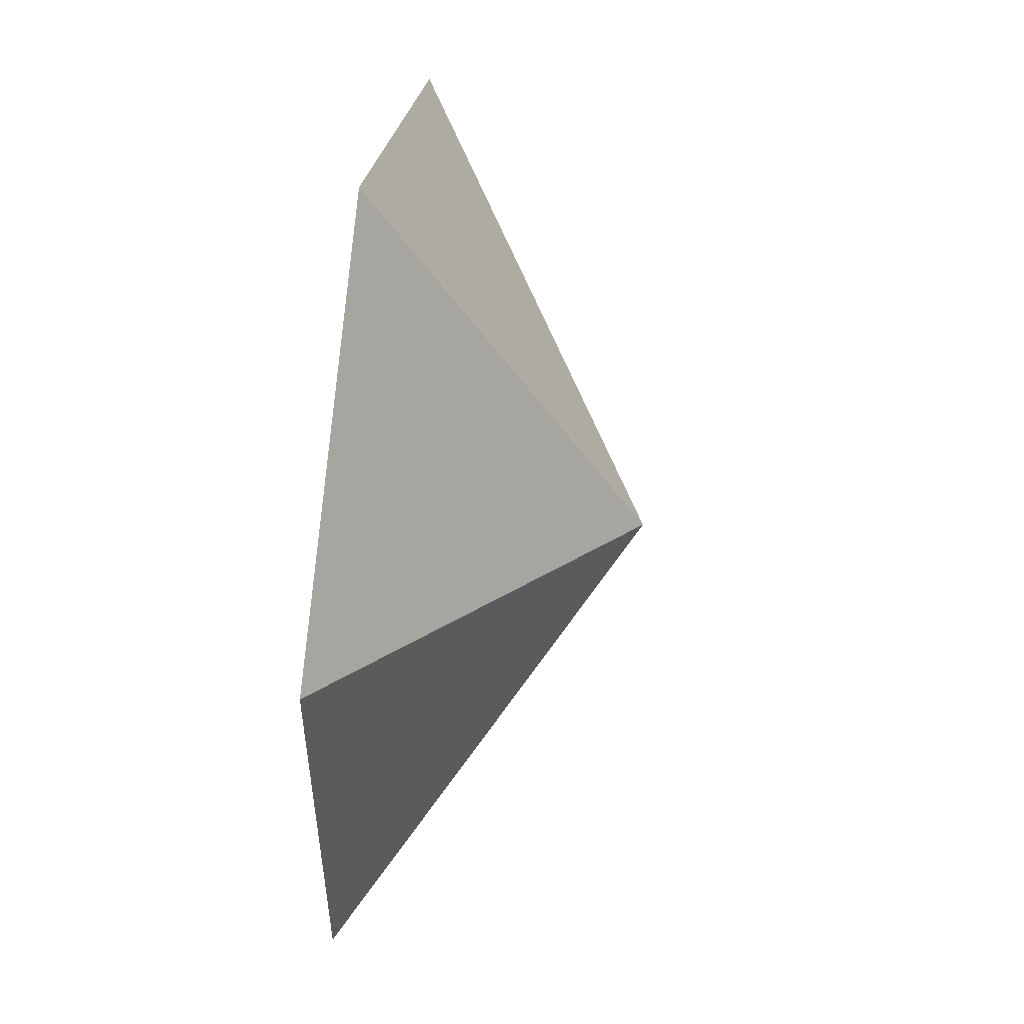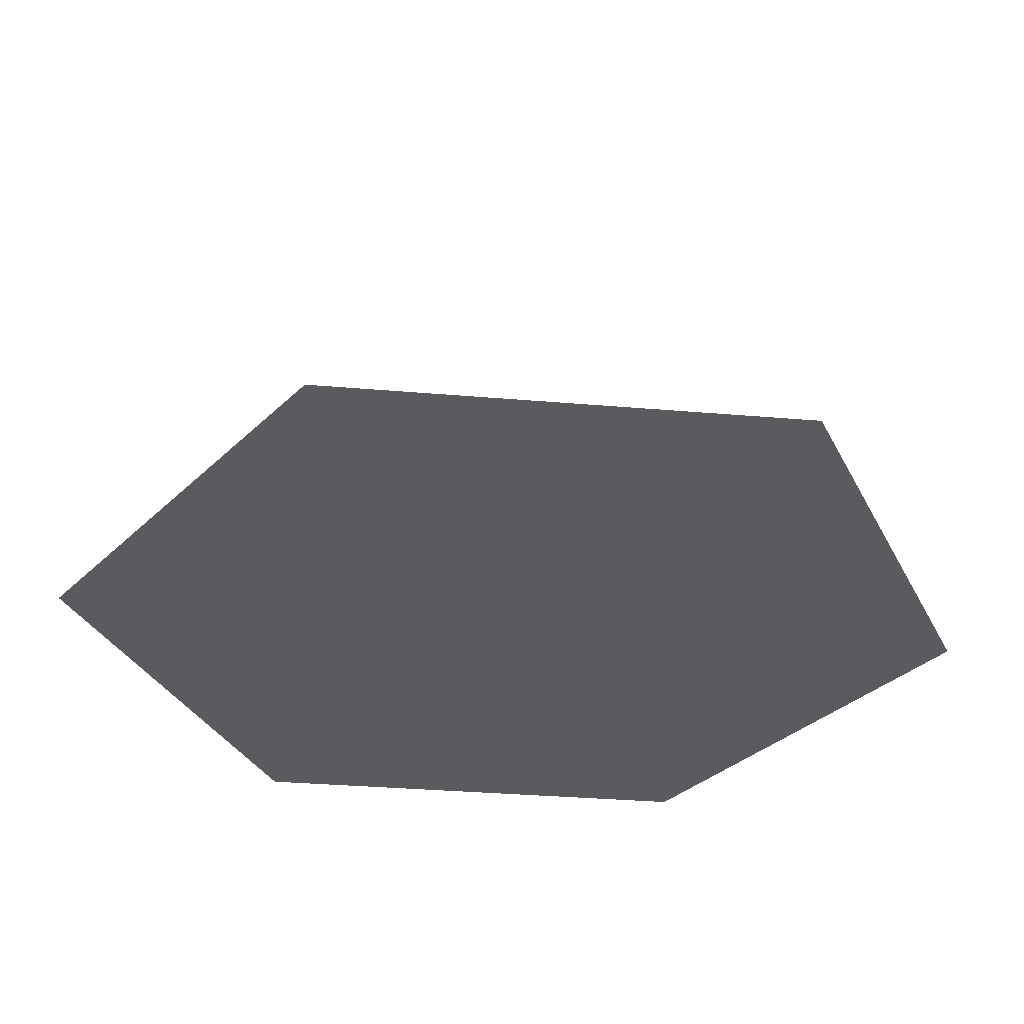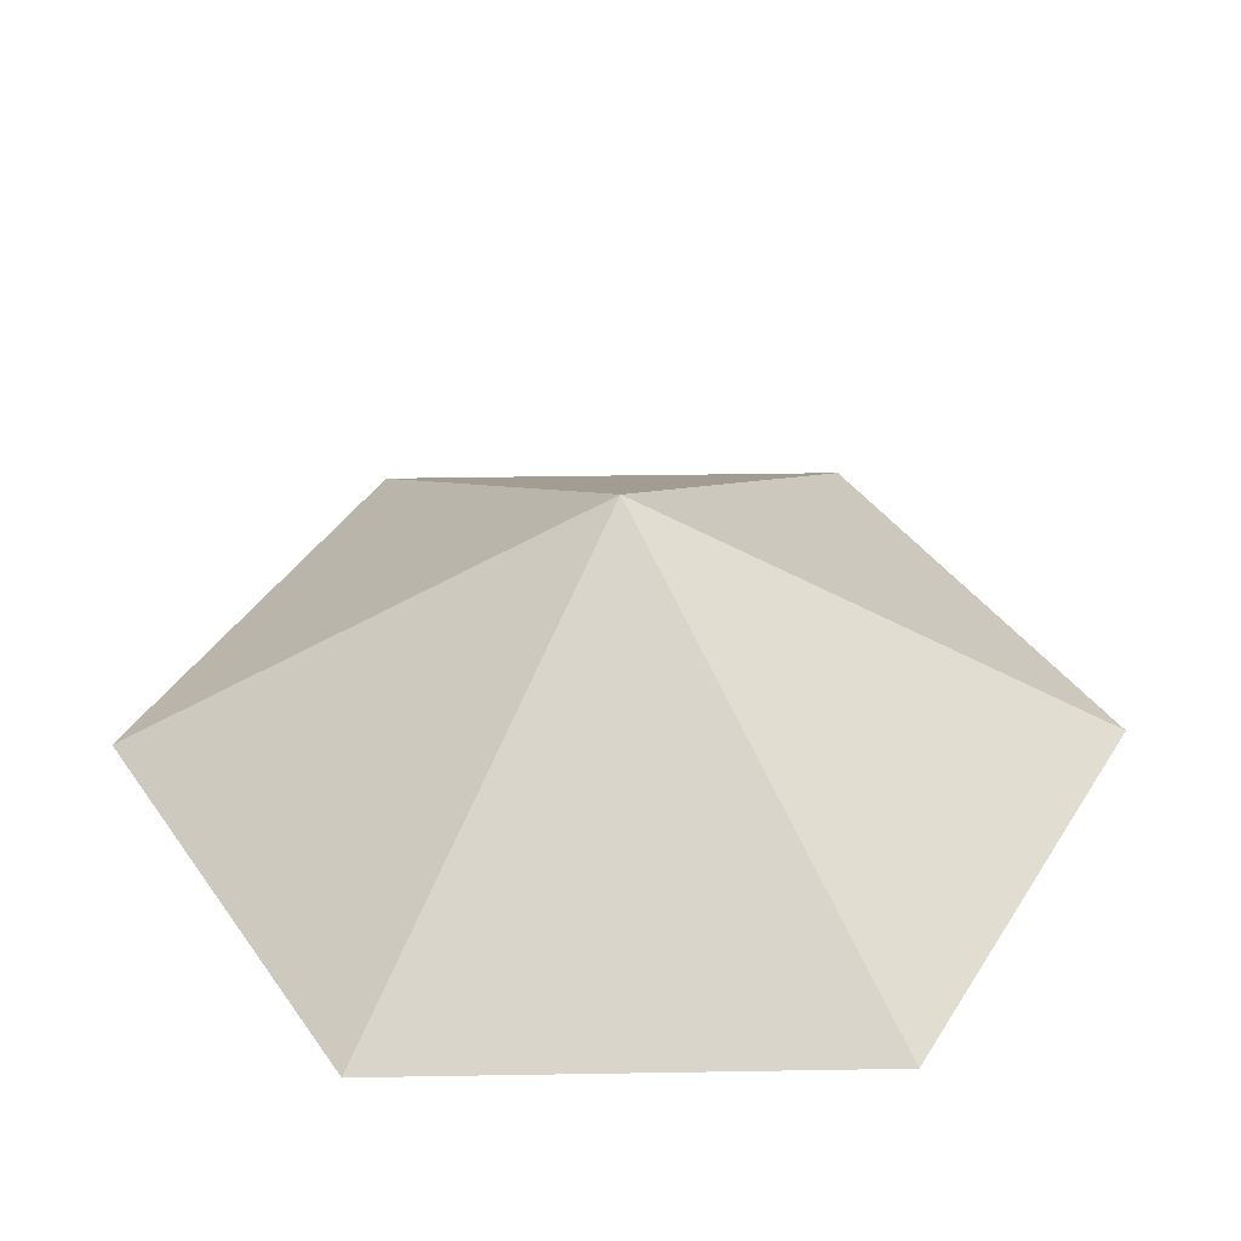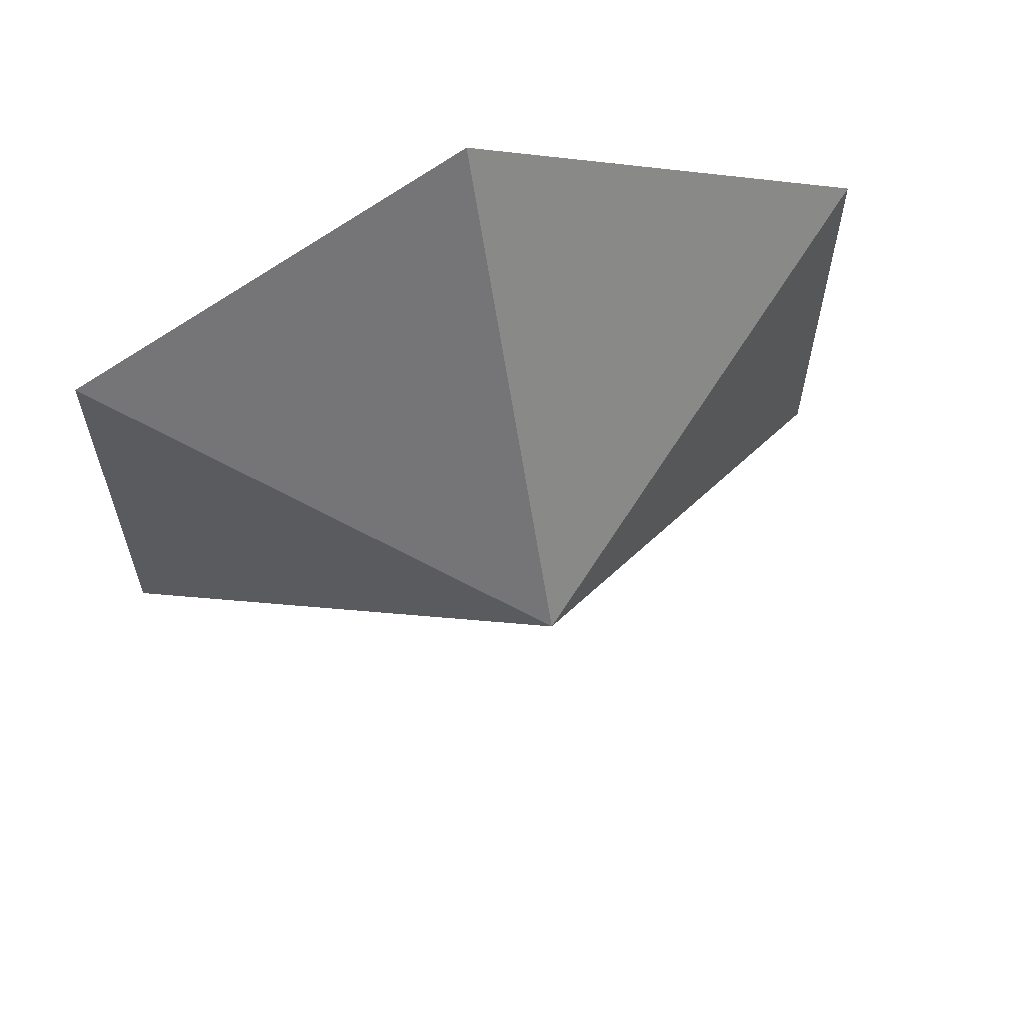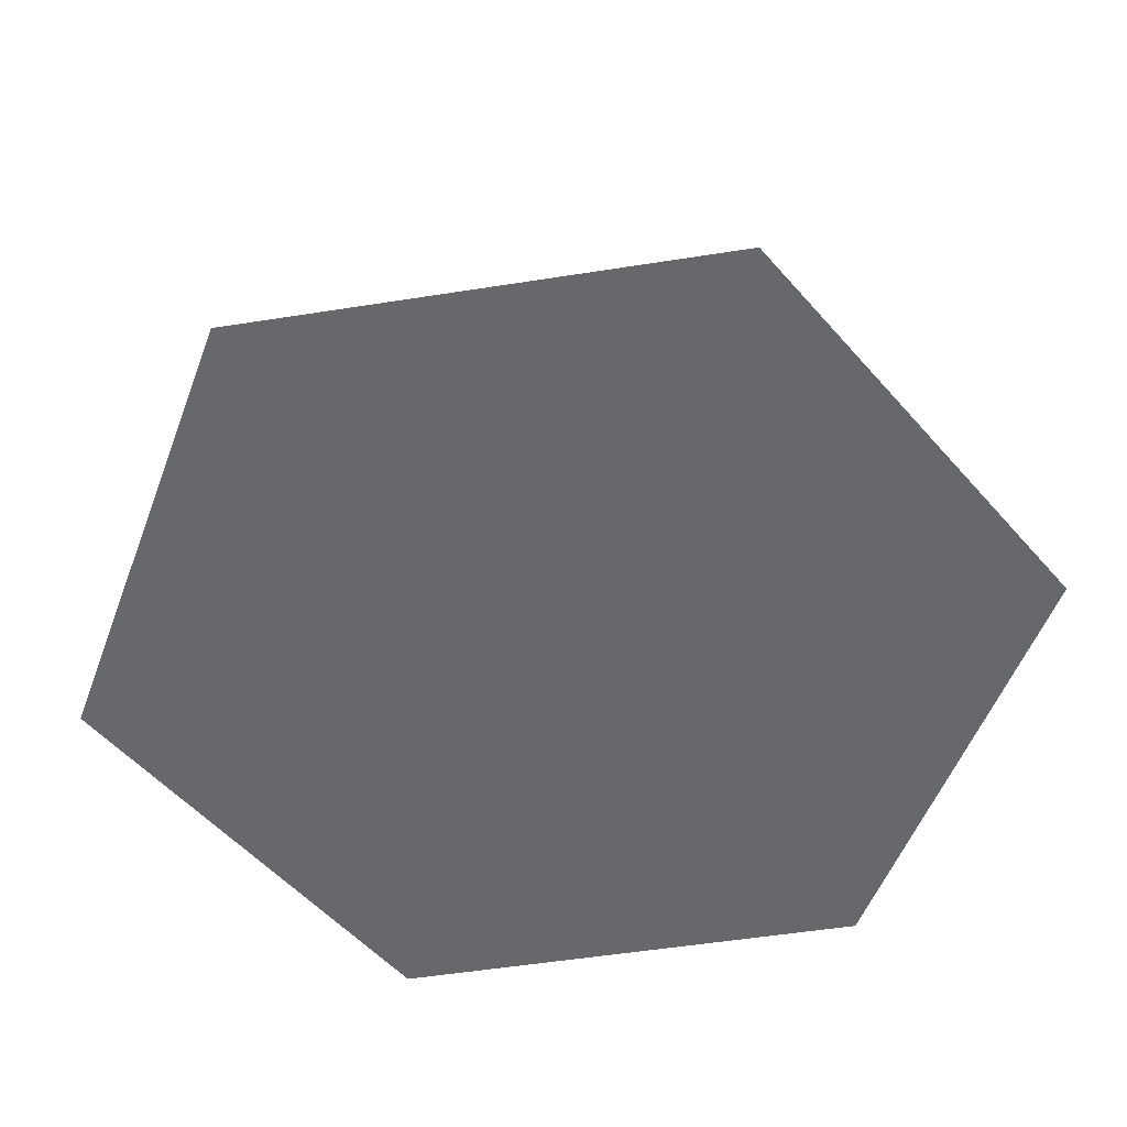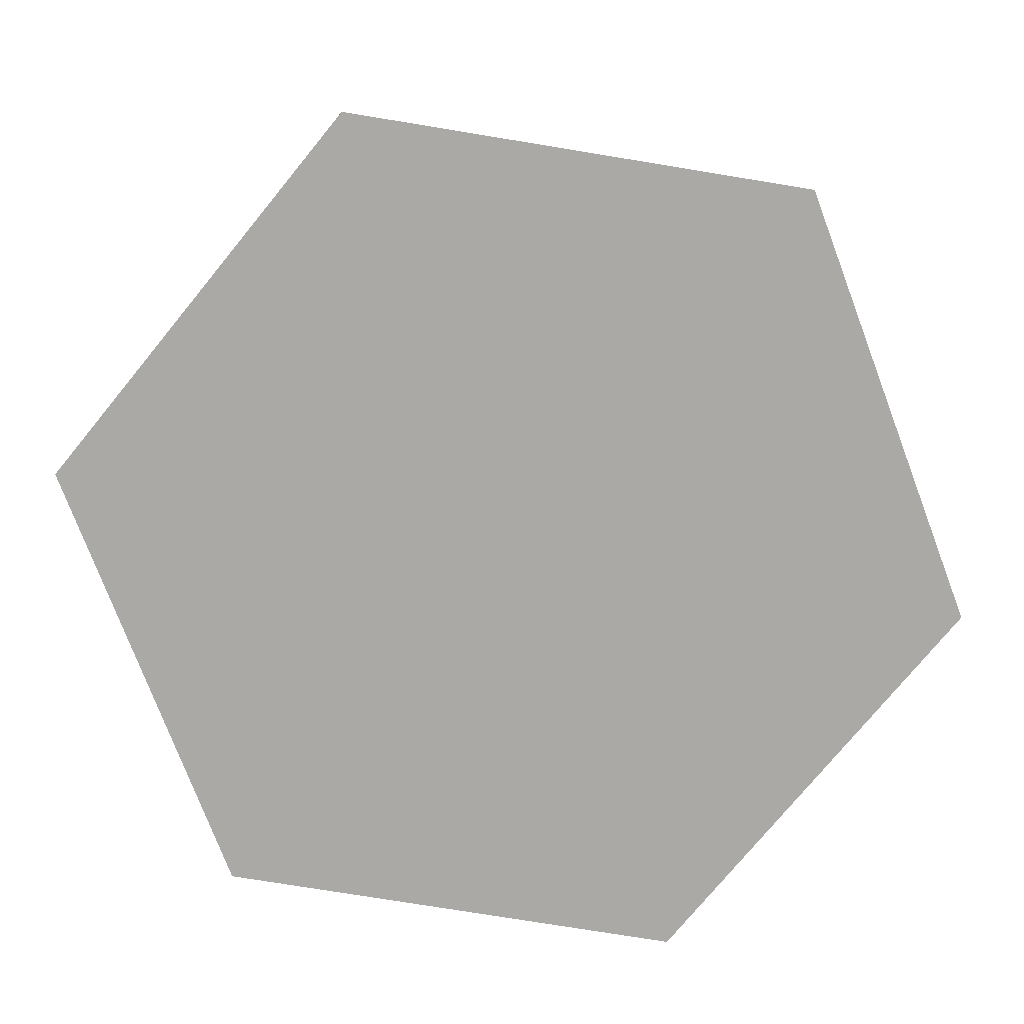
<metadata>
{"format":"obj","ext":"obj","renderer":"f3d","projection":"perspective","resolution":1024,"background":"white","views":[{"elev":52.9,"azim":96.9,"up":"+Z"},{"elev":-32.5,"azim":23.1,"up":"+Y"},{"elev":39.6,"azim":-91.2,"up":"+Y"},{"elev":62.8,"azim":162.8,"up":"+Z"},{"elev":-52.4,"azim":-20.3,"up":"+Y"},{"elev":-75.5,"azim":-39.3,"up":"+Y"}]}
</metadata>
<code>
o Cylinder
v 0 0 -0.5
v 0.433 0 -0.25
v 0.433 0 0.25
v -0 0 0.5
v -0.433 0 0.25
v -0 0.3 0
v -0.433 0 -0.25
f 6 2 1
f 3 6 4
f 7 6 1
f 4 6 5
f 2 6 3
f 2 3 4 5 7 1
f 5 6 7

</code>
